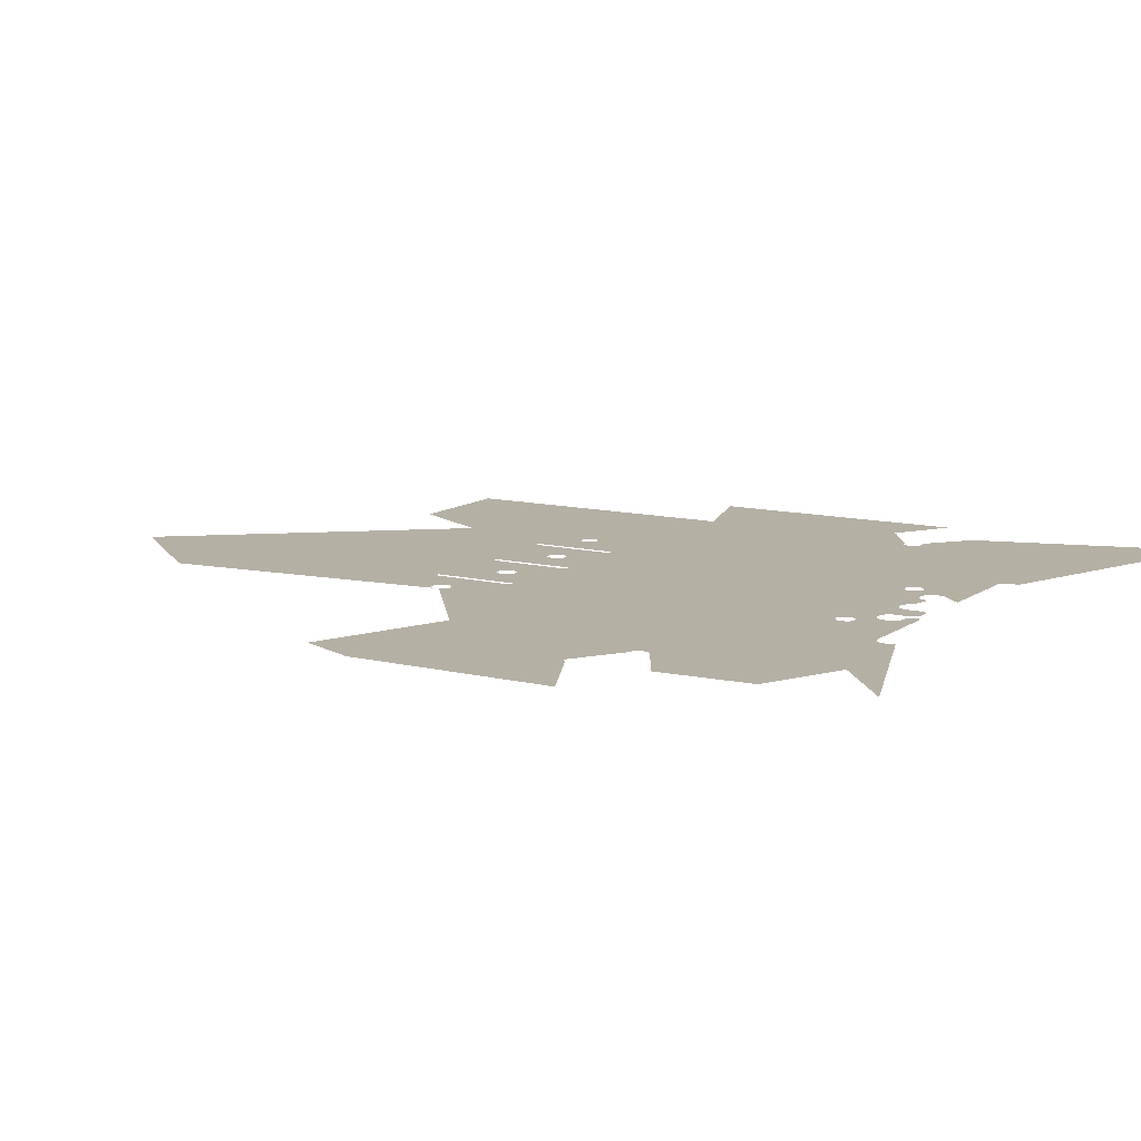
<metadata>
{"format":"obj","ext":"obj","renderer":"f3d","projection":"perspective","resolution":1024,"background":"white","views":[{"elev":11.4,"azim":120.8,"up":"+Z"}]}
</metadata>
<code>
o LM_All_Lights_GIlight018_Playfi
v 788.8 1031 -0.0001
v 692.2 997 -0.0001
v 692.8 995.5 -0.0001
v 692.8 995.5 -0.0001
v 692.2 997 -0.0001
v 596.8 960 -0.0001
v 692.2 997 -0.0001
v 595.5 962.9 -0.0001
v 596.8 960 -0.0001
v 788.8 1031 -0.0001
v 692.8 995.5 -0.0001
v 712.1 965.7 -0.0001
v 484.1 926.1 -0
v 484.4 941 -0
v 481.2 940.9 -0
v 499.9 923.1 -0
v 582.7 939.6 -0.0001
v 484.4 941 -0
v 596.8 960 -0.0001
v 635.3 900.4 -0.0001
v 448.3 925.1 -0
v 464.7 934.6 -0
v 456 935.3 -0
v 489.4 926.8 -0
v 494.6 926.1 -0
v 452.5 933.7 -0
v 499.9 923.1 -0
v 449.8 931.2 -0
v 475.8 917.8 -0
v 470 934.7 -0
v 376.4 926 -0
v 390.2 942 -0
v 317.6 943.4 -0
v 596.8 960 -0.0001
v 597.6 954.5 -0.0001
v 635.3 900.4 -0.0001
v 475.8 917.8 -0
v 464.7 934.6 -0
v 448.3 925.1 -0
v 478.8 923.1 -0
v 582.7 939.6 -0.0001
v 499.9 923.1 -0
v 502.9 917.8 -0
v 712.1 965.7 -0.0001
v 692.8 995.5 -0.0001
v 635.3 900.4 -0.0001
v 597.6 954.5 -0.0001
v 596.8 949 -0.0001
v 635.3 900.4 -0.0001
v 371.1 923 -0
v 596.8 949 -0.0001
v 595.5 946.1 -0.0001
v 635.3 900.4 -0.0001
v 475.1 912.5 -0
v 635.3 900.4 -0.0001
v 595.5 946.1 -0.0001
v 593.7 943.5 -0.0001
v 368.1 917.7 -0
v 635.3 900.4 -0.0001
v 593.7 943.5 -0.0001
v 591.1 941.6 -0.0001
v 635.3 900.4 -0.0001
v 591.1 941.6 -0.0001
v 588.2 940.3 -0.0001
v 635.3 900.4 -0.0001
v 588.2 940.3 -0.0001
v 582.7 939.6 -0.0001
v 448.2 908 -0
v 367.3 912.5 -0
v 713.2 963.8 -0.0001
v 582.7 939.6 -0.0001
v 502.9 917.8 -0
v 522.7 886 -0
v 715.1 962.7 -0.0001
v 475.8 907.2 -0
v 475.1 912.5 -0
v 448.2 908 -0
v 475.8 907.2 -0
v 446.2 904.6 -0
v 395.2 907.2 -0
v 421.8 906.2 -0
v 395.9 912.5 -0
v 340.7 881.6 -0
v 283.1 943.9 -0
v 502.9 917.8 -0
v 503.7 912.5 -0
v 522.7 886 -0
v 478.8 902 -0
v 422.8 903.1 -0
v 346.6 887.5 -0
v 444.1 901.9 -0
v 522.7 886 -0
v 503.7 912.5 -0
v 502.9 907.2 -0
v 441.5 899.5 -0
v 582.7 939.6 -0.0001
v 526.5 883.9 -0
v 635.3 900.4 -0.0001
v 392.2 901.9 -0
v 340.7 874 -0
v 280.1 945.2 -0
v 582.7 939.6 -0.0001
v 522.7 886 -0
v 526.5 883.9 -0
v 484.1 899 -0
v 425.4 900.7 -0
v 499.9 902 -0
v 515.2 886 -0
v 428.6 899 -0
v 425.4 900.7 -0
v 386.9 898.9 -0
v 105.9 900.4 -0
v 274.5 963.5 -0
v 176.1 1001 -0
v 386.9 898.9 -0
v 105.9 900.4 -0
v 273.7 958 -0
v 274.5 963.5 -0
v 494.6 899 -0
v 511.4 883.9 -0
v 350.4 888 -0
v 368.1 907.2 -0
v 519 886.6 -0
v 502.9 907.2 -0
v 519 886.6 -0
v 342.8 885.3 -0
v 346.6 887.5 -0
v 317.6 943.4 -0
v 509.3 880.1 -0
v 489.4 898.2 -0
v 274.5 952.6 -0
v 77.66 1039 -0
v 176.1 1001 -0
v 508.8 876.4 -0
v 354.1 887.5 -0
v 371.1 901.9 -0
v 509.3 872.6 -0
v 438.3 898.3 -0
v 342.8 885.3 -0
v 275.8 949.6 -0
v 274.5 952.6 -0
v 800.9 920.8 -0.0001
v 511.4 868.9 -0
v 434.9 897.8 -0
v 357.9 885.3 -0
v 373.8 900.4 -0
v 277.6 947.1 -0
v 275.8 949.6 -0
v 373.8 900.4 -0
v 359.3 882.8 -0
v 376.4 898.9 -0
v 367.3 912.5 -0
v 350.4 888 -0
v 360 874 -0
v 357.9 870.3 -0
v 431.7 898.1 -0
v 428.6 899 -0
v 381.6 898.2 -0
v 360 881.6 -0
v 340.2 877.8 -0
v 75.46 1035 -0
v 360 874 -0
v 381.6 898.2 -0
v 635.3 900.4 -0.0001
v 526.5 883.9 -0
v 528.6 880.1 -0
v 71.61 1033 -0
v 359.3 882.8 -0
v 635.3 900.4 -0.0001
v 528.6 880.1 -0
v 529.2 876.4 -0
v 67.76 1032 -0
v 360 881.6 -0
v 376.4 898.9 -0
v 63.91 1033 -0
v 360.6 877.8 -0
v 357.9 870.3 -0
v 0 1029 -0
v 443.6 821 -0
v 234.9 828.1 -0
v 203.5 865.5 -0
v 280.1 945.2 -0
v 204.6 863.6 -0
v 203.5 865.5 -0
v 354.1 868.1 -0
v 441.8 819.9 -0
v 350.4 867.6 -0
v 439.9 819.7 -0
v 529.4 771.8 -0
v 635.3 900.4 -0.0001
v 529.2 876.4 -0
v 529.4 771.8 -0
v 235.9 826.2 -0
v 342.8 870.3 -0
v 529.2 876.4 -0
v 528.6 872.6 -0
v 526.5 868.9 -0
v 237.8 821.2 -0
v 346.6 868.1 -0
v 515.2 866.7 -0
v 522.7 866.7 -0
v 519 866.2 -0
v 807 816.5 -0.0001
v 31.03 925.7 -0
v 236.2 824.2 -0
v 235.9 822.3 -0
v 635.3 900.4 -0.0001
v 529.4 771.8 -0
v 668 794 -5e-05
v 806.6 816.3 -0.0001
v 635.3 900.4 -0.0001
v 668 794 -5e-05
v 529.4 771.8 -0
v 443.6 821 -0
v 441.8 819.9 -0
v 635.3 900.4 -0.0001
v 806.6 816.3 -0.0001
v 807 816.5 -0.0001
v 346.6 868.1 -0
v 342.1 686.2 -0
v 350.4 867.6 -0
v 386.9 691 -0
v 126.9 785.9 -0
v 62.06 822.3 -0
v 129.1 782.1 -0
v 342.1 686.2 -0
v 668 794 -5e-05
v 529.4 771.8 -0
v 667.6 793.8 -5e-05
v 638.8 777.2 -5e-05
v 667.6 793.8 -5e-05
v 529.4 771.8 -0
v 805.8 815.8 -0.0001
v 638.8 777.2 -5e-05
v 529.4 771.8 -0
v 636.9 776.1 -5e-05
v 635.8 774.2 -5e-05
v 636.9 776.1 -5e-05
v 529.4 771.8 -0
v 235.9 822.3 -0
v 236.2 824.2 -0
v 129.6 778.2 -0
v 635.5 772.2 -5e-05
v 635.8 774.2 -5e-05
v 529.4 771.8 -0
v 635.8 770.3 -5e-05
v 635.5 772.2 -5e-05
v 529.4 771.8 -0
v 805.8 815.8 -0.0001
v 806.6 816.3 -0.0001
v 668 794 -5e-05
v 237.8 821.2 -0
v 129.1 774.4 -0
v 636.9 768.4 -5e-05
v 635.8 770.3 -5e-05
v 529.4 771.8 -0
v 638.8 777.2 -5e-05
v 748.1 782.6 -0.0001
v 667.6 793.8 -5e-05
v 748.1 782.6 -0.0001
v 805.8 815.8 -0.0001
v 667.6 793.8 -5e-05
v 636.9 776.1 -5e-05
v 744.3 780.4 -0.0001
v 638.8 777.2 -5e-05
v 65.71 823 -0
v 66.93 822.3 -0
v 64.5 823.2 -0
v 67.63 821.1 -0
v 63.28 823 -0
v 64.5 823.2 -0
v 63.28 823 -0
v 635.8 774.2 -5e-05
v 742.1 776.5 -0.0001
v 636.9 776.1 -5e-05
v 635.5 772.2 -5e-05
v 741.5 772.7 -0.0001
v 635.8 774.2 -5e-05
v 111.5 785.9 -0
v 123 788.1 -0
v 119.2 788.7 -0
v 635.5 772.2 -5e-05
v 635.8 770.3 -5e-05
v 741.5 772.7 -0.0001
v 115.3 788.1 -0
v 744.3 780.4 -0.0001
v 748.1 782.6 -0.0001
v 638.8 777.2 -5e-05
v 635.8 770.3 -5e-05
v 636.9 768.4 -5e-05
v 742.1 768.8 -0.0001
v 742.1 776.5 -0.0001
v 744.3 780.4 -0.0001
v 636.9 776.1 -5e-05
v 741.5 772.7 -0.0001
v 742.1 776.5 -0.0001
v 635.8 774.2 -5e-05
v 476.5 643.1 -0
v 635.8 770.3 -5e-05
v 742.1 768.8 -0.0001
v 741.5 772.7 -0.0001
v 344.6 686 -0
v 129.6 778.2 -0
v 636.9 768.4 -5e-05
v 744.3 765 -0.0001
v 742.1 768.8 -0.0001
v 344 685.9 -0
v 129.1 774.4 -0
v 537.6 637 -0
v 636.9 768.4 -5e-05
v 529.4 771.8 -0
v 805.6 727 -0.0001
v 752 762.2 -0.0001
v 748.1 762.8 -0.0001
v 233.3 639.3 -0
v 645 633.6 -5e-05
v 744.3 765 -0.0001
v 636.9 768.4 -5e-05
v 646.9 632.5 -5e-05
v 748.1 762.8 -0.0001
v 744.3 765 -0.0001
v 485.3 642.1 -0
v 486 642.1 -0
v 535.7 637.3 -0
v 123 768.3 -0
v 119.2 767.8 -0
v 66.82 733.6 -0
v 536.3 637.4 -0
v 536.9 637.3 -0
v 537.6 637 -0
v 232.7 638.9 -0
v 127.6 771.8 -0
v 645 633.6 -5e-05
v 636.9 768.4 -5e-05
v 537.6 637 -0
v 67.51 734.8 -0
v 203.1 611.9 -0
v 126.9 770.5 -0
v 202.8 611.3 -0
v 847.1 643.1 -0.0001
v 805.6 727 -0.0001
v 748.1 762.8 -0.0001
v 645 633.6 -5e-05
v 646.9 632.5 -5e-05
v 744.3 765 -0.0001
v 232 637.6 -0
v 200.9 610.2 -0
v 811.4 729.5 -0.0001
v 847.1 643.1 -0.0001
v 900 771.8 -0.0001
v 811.4 729.5 -0.0001
v 811.2 728.3 -0.0001
v 847.1 643.1 -0.0001
v 806.9 726.4 -0.0001
v 811.2 728.3 -0.0001
v 810.5 727 -0.0001
v 847.1 643.1 -0.0001
v 847.1 643.1 -0.0001
v 808.1 726.2 -0.0001
v 806.9 726.4 -0.0001
v 809.3 726.4 -0.0001
v 808.1 726.2 -0.0001
v 847.1 643.1 -0.0001
v 810.5 727 -0.0001
v 809.3 726.4 -0.0001
v 847.1 643.1 -0.0001
v 205.9 614.7 -0
v 646.9 632.5 -5e-05
v 696.4 572.7 -5e-05
v 748.1 762.8 -0.0001
v 423.5 514.5 -0
v 204.1 613.7 -0
v 696.4 572.7 -5e-05
v 847.1 643.1 -0.0001
v 748.1 762.8 -0.0001
v 338.9 504.4 -0
v 337.6 504.2 -0
v 61.25 734.8 -0
v 0 771.8 -0
v 0 643.1 -0
v 65.6 732.9 -0
v 900 659.2 -0.0001
v 900 771.8 -0.0001
v 847.1 643.1 -0.0001
v 65.6 732.9 -0
v 64.38 732.7 -0
v 0 643.1 -0
v 61.94 733.6 -0
v 64.38 732.7 -0
v 63.16 732.9 -0
v 441.3 512.5 -0
v 442.5 512.4 -0
v 542 502.9 -0
v 172.8 592.9 -0
v 200.9 610.2 -0
v 66.82 733.6 -0
v 543.3 503.1 -0
v 544.5 502.9 -0
v 545.7 502.2 -0
v 645 633.6 -5e-05
v 537.6 637 -0
v 545.7 502.2 -0
v 646.9 632.5 -5e-05
v 645 633.6 -5e-05
v 172.8 592.9 -0
v 336.4 503.5 -0
v 545.7 502.2 -0
v 696.4 572.7 -5e-05
v 646.9 632.5 -5e-05
v 696.4 572.7 -5e-05
v 722.1 550.1 -0.0001
v 847.1 643.1 -0.0001
v 442.5 512.4 -0
v 542 502.9 -0
v 486 642.1 -0
v 544.5 502.9 -0
v 545.7 502.2 -0
v 537.6 637 -0
v 722.1 550.1 -0.0001
v 724 549 -0.0001
v 847.1 643.1 -0.0001
v 724 549 -0.0001
v 725.1 547 -0.0001
v 847.1 643.1 -0.0001
v 725.1 547 -0.0001
v 725.4 545.1 -0.0001
v 847.1 643.1 -0.0001
v 900 546.7 -0.0001
v 900 659.2 -0.0001
v 725.1 543.2 -0.0001
v 725.4 545.1 -0.0001
v 284.2 457.6 -0
v 280.7 455.6 -0
v 139.4 547.6 -0
v 202.8 611.3 -0
v 278.7 452.1 -0
v 203.1 611.9 -0
v 278.7 452.1 -0
v 440.1 512.4 -0
v 438.8 511.7 -0
v 438.1 510.4 -0
v 437.3 508.3 -0
v 722.1 550.1 -0.0001
v 696.4 572.7 -5e-05
v 597.1 457 -0.0001
v 443.7 511.7 -0
v 444.4 510.4 -0
v 540.8 502.2 -0
v 443.7 511.7 -0
v 540.8 502.2 -0
v 873.5 482.4 -0.0001
v 725.1 543.2 -0.0001
v 340.1 504.2 -0
v 696.4 572.7 -5e-05
v 545.7 502.2 -0
v 597.1 457 -0.0001
v 423.5 514.5 -0
v 340.1 504.2 -0
v 341.3 503.5 -0
v 341.3 503.5 -0
v 342 502.3 -0
v 724 549 -0.0001
v 722.1 550.1 -0.0001
v 600.9 454.8 -0.0001
v 105.9 514.5 -0
v 724 549 -0.0001
v 600.9 454.8 -0.0001
v 725.1 547 -0.0001
v 444.6 508.1 -0
v 488.9 475 -0
v 492.8 475.5 -0
v 725.1 547 -0.0001
v 603.1 450.9 -0.0001
v 725.4 545.1 -0.0001
v 385.7 475.7 -0
v 540.1 501 -0
v 496.6 475 -0
v 539.8 499 -0
v 485.1 472.8 -0
v 444.6 508.1 -0
v 444.6 488.9 -0
v 385.7 475.7 -0
v 342 502.3 -0
v 342.2 499.9 -0
v 389.6 476.2 -0
v 393.4 475.7 -0
v 397.3 473.5 -0
v 485.1 472.8 -0
v 399.5 469.6 -0
v 545.7 502.2 -0
v 546.4 501 -0
v 597.1 457 -0.0001
v 546.6 498.6 -0
v 593.2 457.5 -0.0001
v 546.4 501 -0
v 500.5 472.8 -0
v 399.5 469.6 -0
v 400 465.8 -0
v 437.8 421.9 -0
v 539.8 499 -0
v 500.5 472.8 -0
v 502.7 468.9 -0
v 400 465.8 -0
v 399.5 461.9 -0
v 342.2 499.9 -0
v 381.9 473.5 -0
v 335.7 502.3 -0
v 502.7 468.9 -0
v 503.2 465.1 -0
v 482.9 468.9 -0
v 335.4 500.3 -0
v 287.7 458.1 -0
v 379.7 469.6 -0
v 722.1 550.1 -0.0001
v 597.1 457 -0.0001
v 600.9 454.8 -0.0001
v 502.7 461.2 -0
v 482.9 468.9 -0
v 444.6 488.9 -0
v 482.3 465.1 -0
v 379.1 465.8 -0
v 379.7 469.6 -0
v 600.9 454.8 -0.0001
v 603.1 450.9 -0.0001
v 725.1 547 -0.0001
v 482.9 461.2 -0
v 379.7 461.9 -0
v 379.1 465.8 -0
v 546.4 501 -0
v 593.2 457.5 -0.0001
v 597.1 457 -0.0001
v 546.6 498.6 -0
v 589.4 457 -0.0001
v 593.2 457.5 -0.0001
v 546.6 498.6 -0
v 585.5 454.8 -0.0001
v 589.4 457 -0.0001
v 546.6 498.6 -0
v 546.5 441.2 -0
v 585.5 454.8 -0.0001
v 0 482.4 -0
v 291.2 457.6 -0
v 294.7 455.6 -0
v 296.7 452.1 -0
v 444.5 420 -0
v 539.8 412.4 -0
v 342 411.9 -0
v 485.1 457.4 -0
v 397.3 458.1 -0
v 335.4 413.7 -0
v 546.5 441.2 -0
v 583.3 450.9 -0.0001
v 585.5 454.8 -0.0001
v 488.9 455.2 -0
v 393.4 455.9 -0
v 492.8 454.6 -0
v 500.5 457.4 -0
v 546.5 441.2 -0
v 582.8 447.1 -0.0001
v 583.3 450.9 -0.0001
v 438 418.8 -0
v 393.4 455.9 -0
v 389.6 455.3 -0
v 583.3 443.2 -0.0001
v 582.8 447.1 -0.0001
v 546.5 441.2 -0
v 379.7 461.9 -0
v 342 411.9 -0
v 381.9 458.1 -0
v 211.8 385.9 -0
v 546.5 441.2 -0
v 585.5 439.4 -0.0001
v 583.3 443.2 -0.0001
v 385.7 455.9 -0
v 529.4 385.9 -0
v 496.6 455.2 -0
v 437.9 420 -0
v 444.3 418.8 -0
v 438 418.8 -0
v 585.5 439.4 -0.0001
v 546.5 441.2 -0
v 546.5 410.6 -0
v 297.2 448.6 -0
v 389.6 455.3 -0
v 546.5 410.6 -0
v 589.4 437.2 -0.0001
v 585.5 439.4 -0.0001
v 296.7 445.1 -0
v 589.4 437.2 -0.0001
v 546.3 409.4 -0
v 593.2 436.6 -0.0001
v 545.6 408.1 -0
v 597 437.2 -0.0001
v 593.2 436.6 -0.0001
v 294.7 441.6 -0
v 291.2 439.6 -0
v 546.5 410.6 -0
v 546.3 409.4 -0
v 589.4 437.2 -0.0001
v 545.6 408.1 -0
v 593.2 436.6 -0.0001
v 546.3 409.4 -0
v 438.7 417.6 -0
v 341.9 410.6 -0
v 341.2 409.4 -0
v 439.9 416.9 -0
v 278.2 448.6 -0
v 317.6 385.9 -0
v 287.7 439.1 -0
v 284.2 439.6 -0
v 529.4 385.9 -0
v 597 437.2 -0.0001
v 545.6 408.1 -0
v 443.6 417.6 -0
v 278.7 445.1 -0
v 529.4 385.9 -0
v 443.6 417.6 -0
v 442.4 416.9 -0
v 442.4 416.9 -0
v 441.2 416.7 -0
v 280.7 441.6 -0
v 539.8 410.6 -0
v 540 409.4 -0
v 540.7 408.1 -0
v 541.9 407.4 -0
v 540.7 408.1 -0
v 545.6 408.1 -0
v 544.4 407.4 -0
v 543.1 407.3 -0
v 541.9 407.4 -0
v 423.5 385.9 -0
v 335.4 411.9 -0
v 335.6 410.6 -0
v 335.6 410.6 -0
v 317.6 385.9 -0
v 336.3 409.4 -0
v 341.2 409.4 -0
v 340 408.7 -0
v 336.3 409.4 -0
v 337.5 408.7 -0
v 338.7 408.6 -0
v 340 408.7 -0
v 619.2 285.9 -0.0001
v 603.1 443.2 -0.0001
v 600.9 439.4 -0.0001
v 600.9 439.4 -0.0001
v 597 437.2 -0.0001
v 618.1 284 -0.0001
v 105.9 353.7 -0
v 597 437.2 -0.0001
v 529.4 385.9 -0
v 616.2 282.9 -0.0001
v 291.2 289.4 -0
v 600.9 439.4 -0.0001
v 618.1 284 -0.0001
v 619.2 285.9 -0.0001
v 597 437.2 -0.0001
v 616.2 282.9 -0.0001
v 529.4 192.9 -0
v 423.5 192.9 -0
v 529.4 385.9 -0
v 582.4 257.3 -5e-05
v 616.2 282.9 -0.0001
v 370.6 192.9 -0
v 529.4 385.9 -0
v 529.4 192.9 -0
v 582.4 257.3 -5e-05
v 291.2 289.4 -0
v 211.8 385.9 -0
v 238.2 192.9 -0
v 105.9 192.9 -0
v 423.5 385.9 -0
v 423.5 192.9 -0
v 529.4 192.9 -0
v 105.9 192.9 -0
v 635.3 128.6 -0.0001
v 582.4 257.3 -5e-05
v 635.3 128.6 -0.0001
v 616.2 282.9 -0.0001
v 582.4 257.3 -5e-05
v 529.4 192.9 -0
v 635.3 128.6 -0.0001
v 450 96.47 -0
v 529.4 -0 -0
v 529.4 192.9 -0
v 529.4 -0 -0
v 635.3 128.6 -0.0001
f 3 2 1
f 6 5 4
f 9 8 7
f 12 11 10
f 15 14 13
f 18 17 16
f 20 19 11
f 23 22 21
f 13 14 24
f 14 25 24
f 26 23 21
f 25 14 27
f 28 26 21
f 22 30 29
f 33 32 31
f 36 35 34
f 39 38 37
f 30 40 29
f 43 42 41
f 46 45 44
f 49 48 47
f 33 31 50
f 53 52 51
f 54 21 29
f 57 56 55
f 50 58 33
f 61 60 59
f 64 63 62
f 67 66 65
f 68 21 54
f 58 69 33
f 70 20 12
f 73 72 71
f 74 20 70
f 77 76 75
f 79 68 78
f 82 81 80
f 84 33 83
f 87 86 85
f 79 78 88
f 81 89 80
f 33 69 90
f 91 79 88
f 94 93 92
f 95 91 88
f 98 97 96
f 99 80 89
f 101 84 100
f 104 103 102
f 88 105 95
f 99 89 106
f 108 107 94
f 111 110 109
f 114 113 112
f 115 99 106
f 118 117 116
f 120 119 107
f 69 122 121
f 123 108 94
f 125 124 87
f 128 127 126
f 130 119 129
f 117 131 116
f 133 116 132
f 134 105 130
f 122 136 135
f 105 137 95
f 95 137 138
f 108 120 107
f 33 139 83
f 141 140 112
f 20 74 142
f 144 138 143
f 136 146 145
f 148 147 116
f 120 129 119
f 147 101 116
f 151 150 149
f 153 127 152
f 111 109 154
f 157 156 155
f 159 151 158
f 156 144 155
f 160 84 83
f 122 135 121
f 132 116 161
f 129 134 130
f 163 115 162
f 166 165 164
f 136 145 135
f 84 160 100
f 105 134 137
f 161 116 167
f 146 168 145
f 171 170 169
f 167 116 172
f 137 143 138
f 174 173 168
f 172 116 175
f 176 173 163
f 162 176 163
f 109 177 154
f 175 116 178
f 144 179 155
f 101 100 180
f 112 182 181
f 184 101 183
f 155 186 185
f 185 188 187
f 144 143 189
f 192 191 190
f 101 180 183
f 100 194 193
f 196 195 189
f 197 196 189
f 194 199 198
f 155 179 186
f 143 200 189
f 201 197 189
f 200 202 189
f 202 201 189
f 185 186 188
f 20 142 203
f 144 189 179
f 116 204 178
f 100 193 180
f 205 193 194
f 206 205 194
f 194 198 206
f 209 208 207
f 212 211 210
f 215 214 213
f 188 186 189
f 218 217 216
f 221 220 219
f 187 188 222
f 223 184 183
f 116 184 223
f 116 224 204
f 225 183 180
f 198 199 226
f 229 228 227
f 232 231 230
f 227 233 229
f 225 180 193
f 225 193 205
f 236 235 234
f 239 238 237
f 242 241 240
f 245 244 243
f 248 247 246
f 251 250 249
f 253 240 252
f 256 255 254
f 259 258 257
f 262 261 260
f 265 264 263
f 116 267 266
f 266 268 116
f 116 269 267
f 271 270 112
f 272 224 116
f 275 274 273
f 278 277 276
f 116 279 269
f 280 116 223
f 223 183 225
f 116 280 281
f 284 283 282
f 281 285 116
f 288 287 286
f 291 290 289
f 285 279 116
f 294 293 292
f 297 296 295
f 188 189 298
f 301 300 299
f 302 187 222
f 225 205 303
f 306 305 304
f 307 187 302
f 187 307 226
f 303 206 308
f 311 310 309
f 222 188 298
f 314 313 312
f 308 198 315
f 318 317 316
f 315 198 226
f 321 320 319
f 298 189 322
f 322 189 323
f 323 189 324
f 327 326 325
f 324 189 328
f 328 189 329
f 329 189 330
f 332 308 331
f 335 334 333
f 327 336 326
f 338 332 337
f 325 338 339
f 342 341 340
f 345 344 343
f 331 308 315
f 346 332 331
f 327 325 347
f 350 349 348
f 353 352 351
f 341 354 340
f 357 356 355
f 360 359 358
f 363 362 361
f 366 365 364
f 367 332 346
f 370 369 368
f 302 222 371
f 372 332 367
f 337 332 372
f 339 338 337
f 375 374 373
f 325 339 347
f 307 302 376
f 226 307 377
f 222 298 371
f 380 379 378
f 380 381 327
f 384 383 382
f 387 386 385
f 380 378 388
f 390 389 380
f 388 390 380
f 298 322 391
f 323 392 322
f 315 226 377
f 323 324 393
f 396 395 394
f 328 397 324
f 397 328 329
f 398 329 330
f 401 400 399
f 404 403 402
f 380 327 405
f 406 331 315
f 331 406 346
f 367 346 406
f 302 371 376
f 409 408 407
f 298 391 371
f 376 377 307
f 392 391 322
f 412 411 410
f 415 414 413
f 397 393 324
f 398 397 329
f 418 417 416
f 421 420 419
f 424 423 422
f 427 426 425
f 340 429 428
f 431 358 430
f 315 377 406
f 372 367 432
f 337 372 433
f 380 405 434
f 437 436 435
f 347 339 438
f 394 395 436
f 391 439 371
f 439 440 371
f 440 441 371
f 441 442 371
f 445 444 443
f 393 446 392
f 448 447 446
f 367 406 432
f 414 450 449
f 452 340 451
f 376 371 453
f 456 455 454
f 459 458 457
f 461 460 371
f 464 463 462
f 380 434 465
f 468 467 466
f 447 470 469
f 434 405 438
f 448 471 447
f 474 473 472
f 475 461 371
f 448 476 471
f 476 478 477
f 481 480 479
f 372 432 433
f 340 428 451
f 471 470 447
f 484 483 482
f 486 485 371
f 485 475 371
f 371 487 486
f 470 488 469
f 433 438 337
f 371 489 487
f 492 491 490
f 476 477 471
f 495 494 493
f 478 496 477
f 457 498 497
f 442 499 371
f 502 501 500
f 371 504 503
f 475 506 505
f 432 406 507
f 509 508 478
f 510 481 479
f 512 507 511
f 506 513 505
f 516 515 514
f 517 509 478
f 520 519 518
f 522 521 484
f 525 524 523
f 519 520 526
f 528 527 505
f 531 530 529
f 534 533 532
f 537 536 535
f 504 371 499
f 540 539 538
f 541 380 465
f 512 432 507
f 542 512 511
f 543 542 511
f 544 543 511
f 519 526 545
f 546 517 478
f 547 505 527
f 526 548 545
f 549 504 499
f 511 550 544
f 553 552 551
f 548 554 545
f 555 549 499
f 556 545 554
f 557 517 546
f 560 559 558
f 563 562 561
f 566 565 564
f 569 568 567
f 434 570 465
f 573 572 571
f 569 574 568
f 574 563 568
f 434 438 570
f 576 557 575
f 556 576 575
f 499 577 555
f 545 556 578
f 577 579 555
f 582 581 580
f 550 583 544
f 547 584 579
f 587 586 585
f 550 588 583
f 591 590 589
f 594 593 592
f 550 595 588
f 596 595 550
f 556 575 578
f 575 557 546
f 599 598 597
f 602 601 600
f 604 579 603
f 606 605 603
f 604 547 579
f 438 607 570
f 609 596 608
f 610 609 608
f 605 604 603
f 613 612 611
f 578 575 614
f 570 607 615
f 618 617 616
f 620 619 575
f 570 615 621
f 608 606 620
f 570 621 610
f 608 596 550
f 575 546 622
f 622 623 575
f 623 624 575
f 608 605 606
f 626 625 616
f 628 627 575
f 575 630 629
f 629 628 575
f 620 575 631
f 632 608 550
f 633 608 632
f 620 631 608
f 636 635 634
f 635 638 637
f 640 608 639
f 642 608 641
f 641 608 640
f 608 570 610
f 645 644 643
f 648 647 646
f 649 465 570
f 652 651 650
f 653 570 608
f 656 655 654
f 655 658 657
f 659 631 575
f 660 608 631
f 663 662 661
f 653 608 664
f 667 666 665
f 670 669 668
f 649 570 671
f 674 673 672
f 664 608 660
f 670 675 669
f 656 676 655
f 655 676 658
f 679 678 677
f 682 681 680
f 683 664 660
f 684 660 659
f 687 686 685
f 683 660 684

</code>
